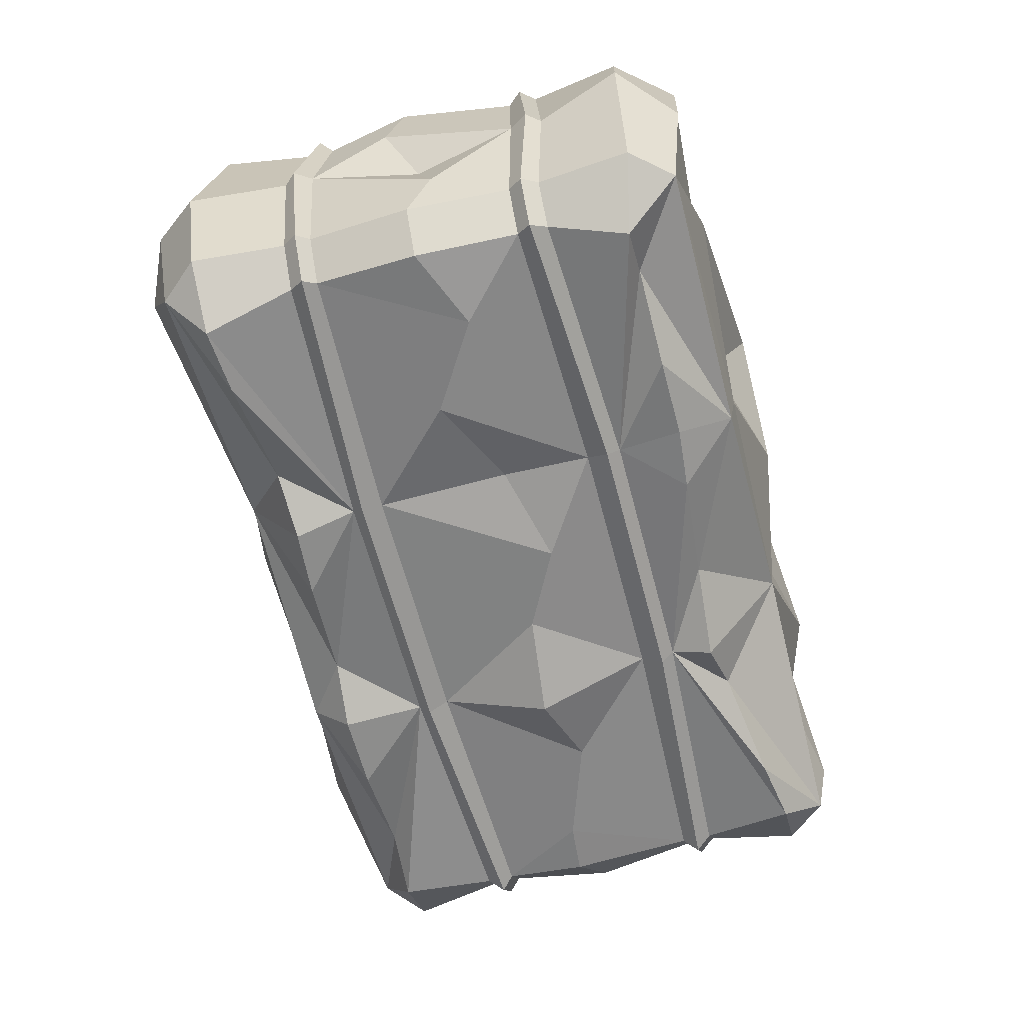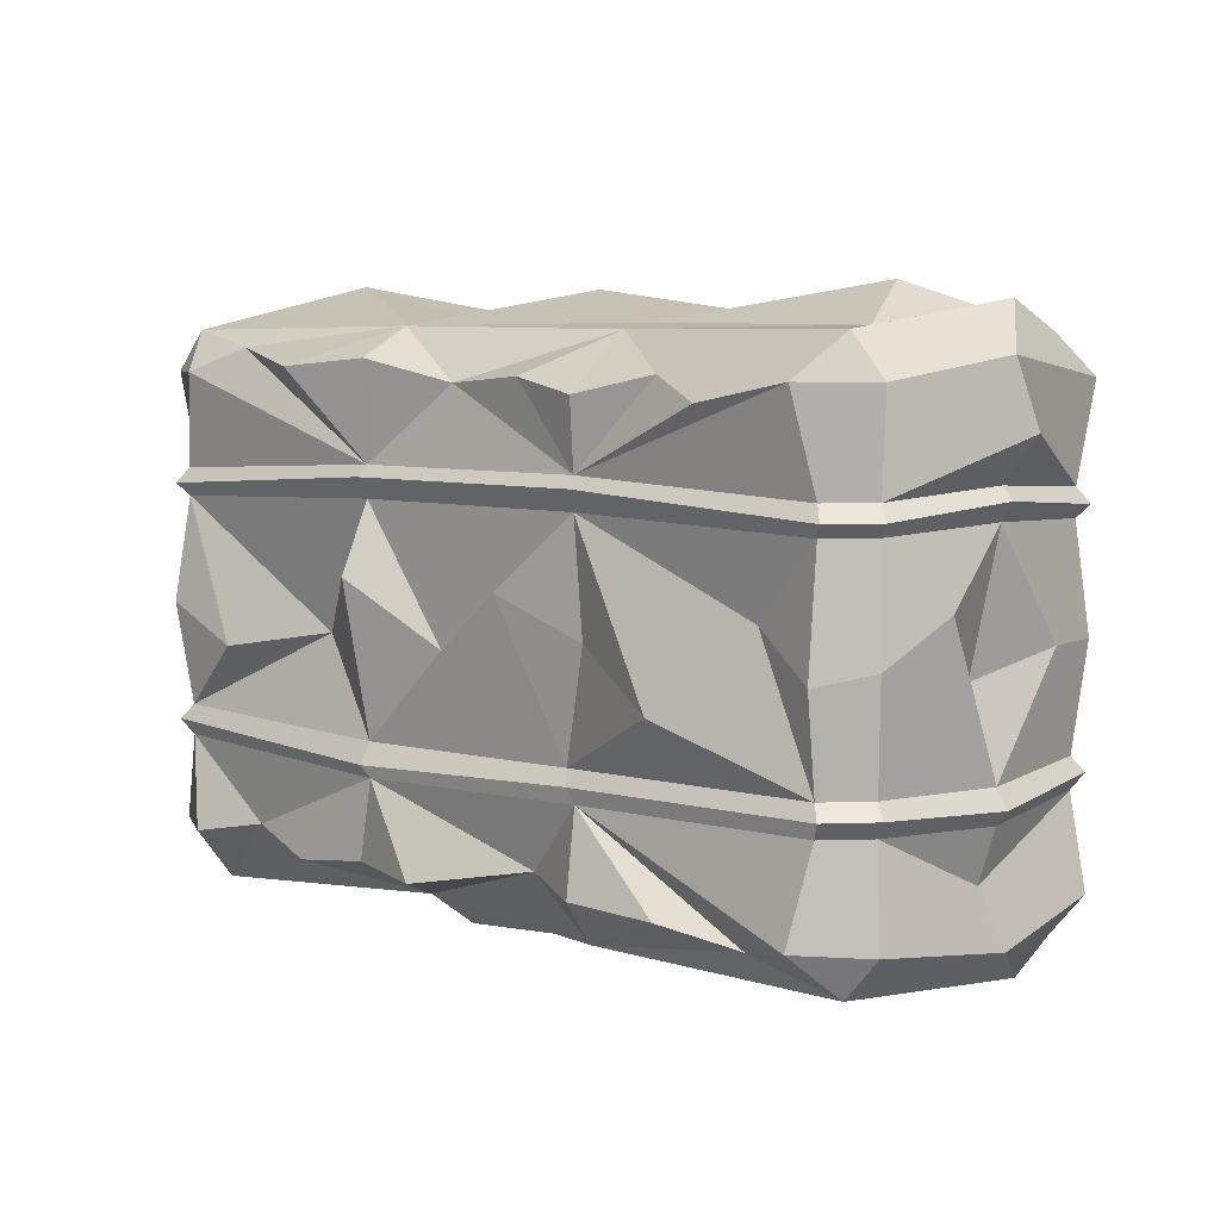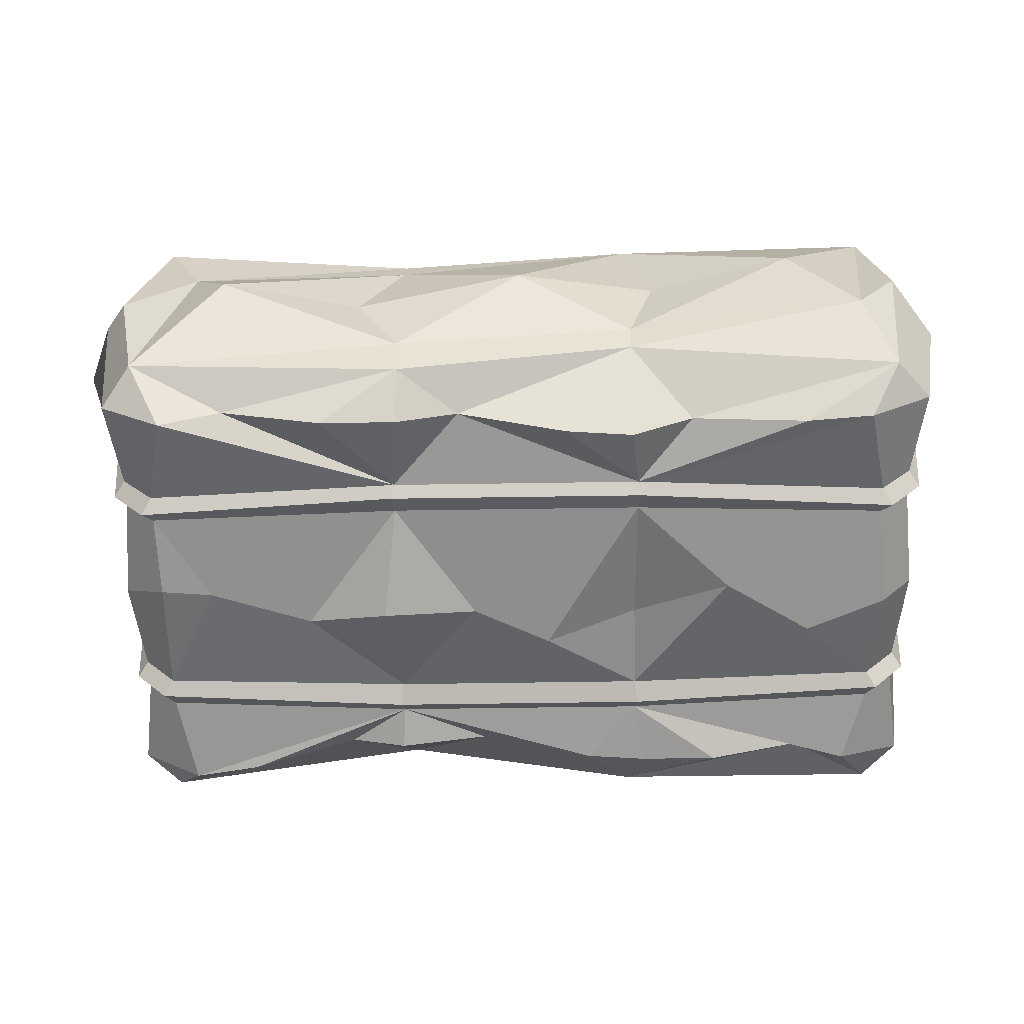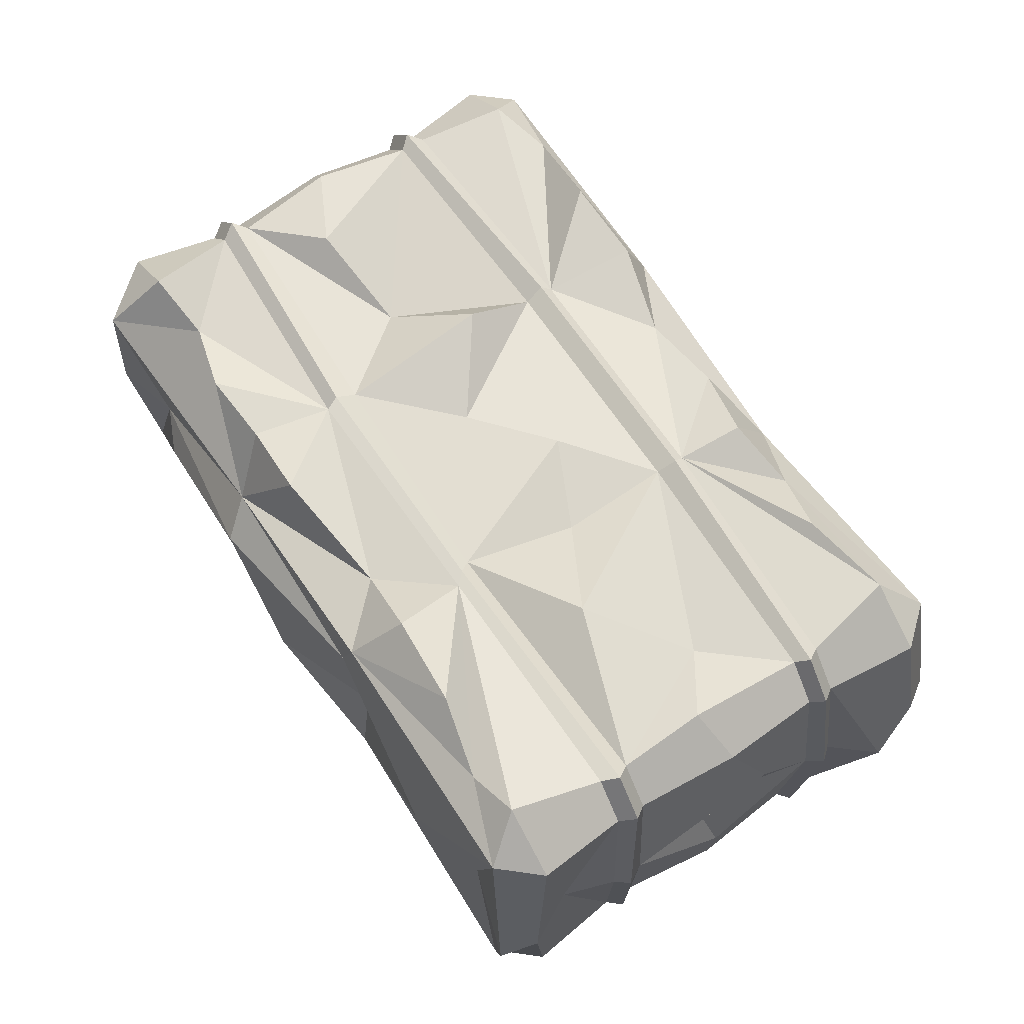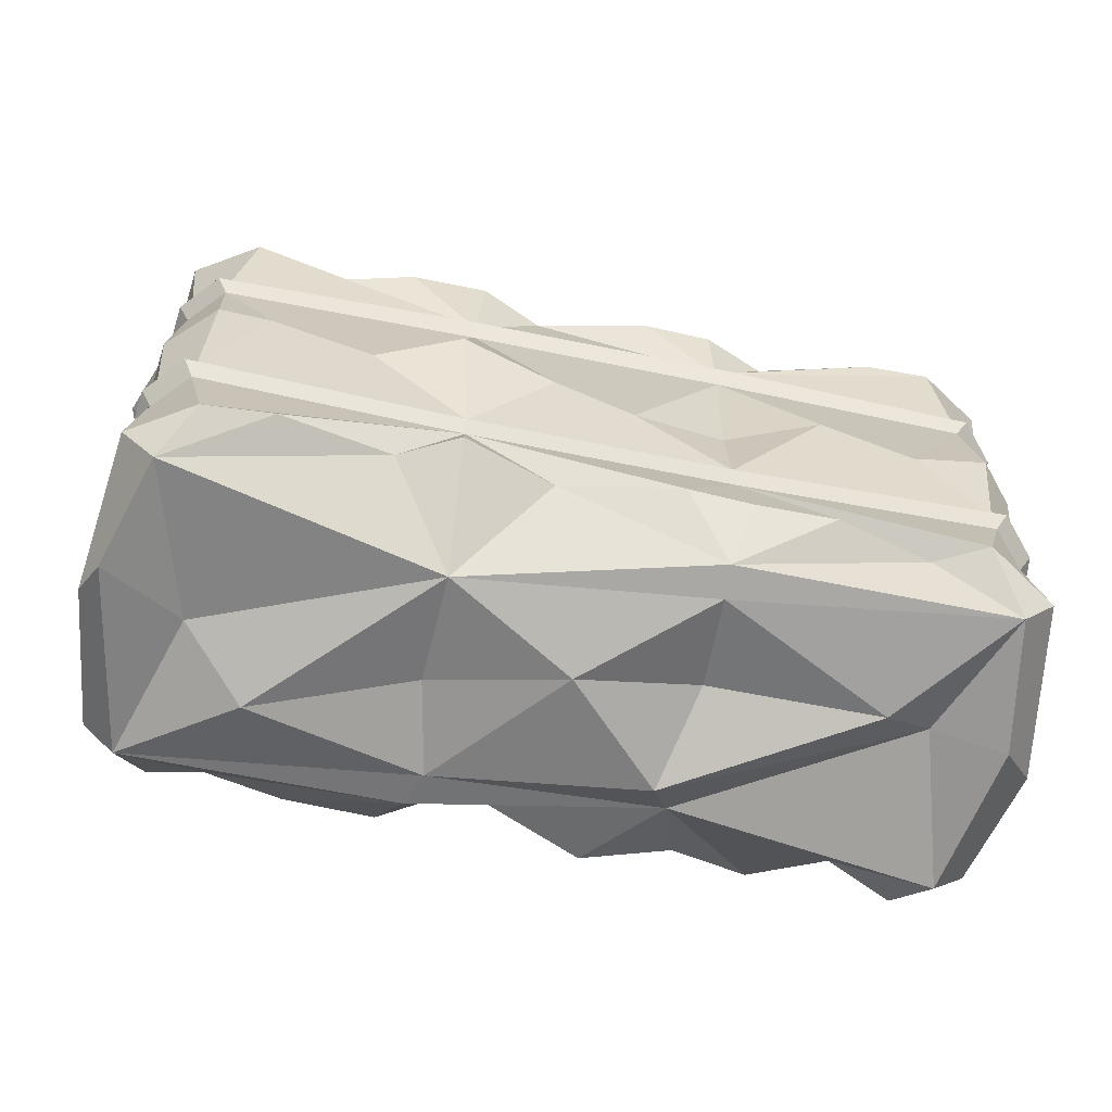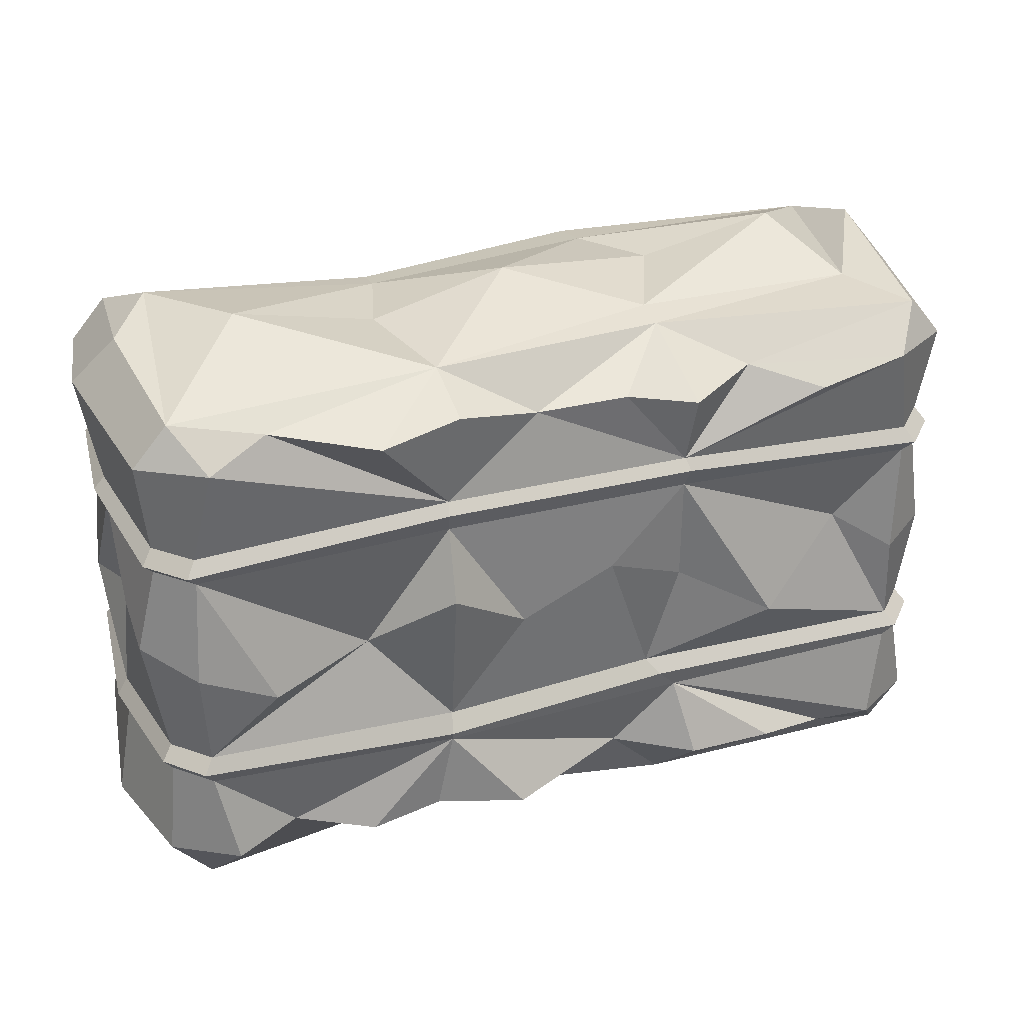
<metadata>
{"format":"obj","ext":"obj","renderer":"f3d","projection":"perspective","resolution":1024,"background":"white","views":[{"elev":-61.7,"azim":104.6,"up":"+Y"},{"elev":6.4,"azim":-137.9,"up":"+Z"},{"elev":-59.7,"azim":0.9,"up":"+Y"},{"elev":62.6,"azim":-122.6,"up":"+Y"},{"elev":-64.4,"azim":-11.6,"up":"+Z"},{"elev":30.3,"azim":159.4,"up":"+Z"}]}
</metadata>
<code>
v -78.25 -29.74 41.09
v -66.74 -36.95 41.09
v -72.99 -26.06 48.06
v 65.36 -36.95 41.09
v 76.88 -29.74 41.09
v 70.59 -29.74 48.38
v -66.74 32.38 41.09
v -78.25 25.17 41.09
v -71.96 25.17 48.38
v 76.88 25.17 41.09
v 65.36 32.38 41.09
v 70.59 25.17 48.38
v -78.25 25.17 -40.05
v -66.74 32.38 -40.05
v -71.96 25.17 -47.34
v 65.36 32.38 -40.05
v 76.88 25.17 -40.05
v 69.08 21.72 -50.55
v -66.74 -36.95 -40.05
v -78.25 -29.74 -40.05
v -71.96 -29.74 -47.34
v 76.88 -29.74 -40.05
v 64.72 -36.95 -37.19
v 70.59 -29.74 -47.34
v 68.73 29.94 -23.37
v 68.73 29.94 -17.94
v -70.1 29.94 -17.94
v -70.1 29.94 -23.37
v -76.23 23.24 -23.37
v -76.23 23.24 -17.94
v -76.23 -27.8 -17.94
v -76.23 -27.8 -23.37
v -70.1 -34.5 -23.37
v -70.1 -34.5 -17.94
v 68.73 -34.5 -17.94
v 68.73 -34.5 -23.37
v 74.86 -27.8 -23.37
v 74.86 -27.8 -17.94
v 74.86 23.24 -17.94
v 74.86 23.24 -23.37
v 68.73 29.94 19.33
v 68.73 29.94 24.27
v -70.1 29.94 24.27
v -70.1 29.94 19.33
v -76.23 23.24 24.27
v -76.23 23.24 19.33
v -76.23 -27.8 24.27
v -76.23 -27.8 19.33
v -70.1 -34.5 24.27
v -70.1 -34.5 19.33
v 68.73 -34.5 24.27
v 68.73 -34.5 19.33
v 74.86 -27.8 24.27
v 74.86 -27.8 19.33
v 74.86 23.24 24.27
v 74.86 23.24 19.33
v 70.28 32.38 0.5942
v -69.27 30.66 -1.796
v -77.92 25.17 0.5942
v -77.92 -29.74 0.5942
v -69.62 -36.63 4.454
v 70.28 -36.95 0.5942
v 76.54 -29.74 0.5942
v 78.45 21.79 2.98
v 22.45 29.94 26.41
v 22.45 29.94 20.79
v 23.09 35.13 8.204
v 22.45 29.94 -19.54
v 22.45 29.94 -25.72
v 25.4 29.57 -40.3
v 21.33 17.13 -47.34
v 21.33 -29.74 -47.34
v 24.29 -36.57 -37.43
v 22.45 -34.5 -25.72
v 22.45 -34.5 -19.54
v 22.21 -33.2 -3.34
v 22.45 -34.5 20.79
v 22.45 -34.5 26.41
v 21.19 -37.05 37.78
v 21.33 -21.69 48.38
v 21.46 21.7 49.03
v 20.74 32.11 43.82
v -23.83 29.94 26.41
v -23.83 29.94 20.79
v -24.34 28.52 0.6041
v -19.02 26.43 -19.54
v -23.7 29.71 -24.33
v -26.56 34.67 -38.24
v -22.7 25.17 -47.34
v -22.82 -18.69 -47.89
v -24.28 -36.95 -33.1
v -23.83 -34.5 -25.72
v -23.83 -34.5 -19.54
v -26.25 -41.11 1.188
v -23.83 -34.5 20.79
v -23.83 -34.5 26.41
v -22.7 -36.95 41.09
v -22.7 -29.74 48.38
v -22.7 17.13 48.38
v -25.01 32.09 38.67
v 23.04 31.65 24.41
v -24.41 31.65 24.41
v -71.85 31.65 21.54
v -78.14 24.6 21.54
v -78.14 -29.16 21.54
v -71.85 -36.22 21.54
v -24.41 -36.22 24.41
v 23.04 -36.22 24.41
v 70.48 -36.22 21.54
v 76.76 -29.16 21.54
v 76.76 24.6 21.54
v 70.48 31.65 21.54
v 23.04 31.65 -23.37
v -21.13 28.96 -21.98
v -71.85 31.65 -20.5
v -78.14 24.6 -20.5
v -78.14 -29.16 -20.5
v -71.85 -36.22 -20.5
v -24.41 -36.22 -23.37
v 23.04 -36.22 -23.37
v 70.48 -36.22 -20.5
v 76.76 -29.16 -20.5
v 76.76 24.6 -20.5
v 70.48 31.65 -20.5
v -81.3 -2.283 -22.39
v -79.32 -2.283 -19
v -74.72 -1.212 -3.682
v -79.32 -2.283 20.3
v -81.3 -2.283 23.44
v -79.32 -2.283 25.69
v -81.42 -2.283 44.75
v -76.11 -9.617 53.05
v -30.95 -7.166 50.83
v 26.45 0.4993 49.96
v 73.5 -2.283 52.7
v 81.02 -7.079 43.27
v 77.94 -2.283 25.69
v 79.93 -2.283 23.44
v 77.94 -2.283 20.3
v 74.18 -3.855 0.1318
v 77.94 -2.283 -19
v 79.93 -2.283 -22.39
v 77.94 -2.283 -24.92
v 82.04 2.99 -40.45
v 74.13 -6.262 -50.32
v 22.23 -6.57 -45.98
v -23.6 1.805 -45.98
v -77.98 -10.2 -49.72
v -81.42 -2.283 -43.7
v -79.32 -2.283 -24.92
v 53.39 27.63 -37.94
v 38.83 31.13 -41.66
v 9.614 34.01 -41.04
v -12.37 26.9 -36.89
v -43.07 33.73 -38.98
v -57.01 29.2 -41.93
v -50.11 33.2 37.82
v -37.42 26.54 41.77
v -11.76 29.89 41.21
v 4.624 27.62 39.95
v 36.09 35.85 42.39
v 54.43 28.71 45.4
v 56.26 32.2 -6.231
v 37.07 25.04 -2.955
v 7.19 28.09 -3.222
v -8.712 32.18 7.584
v -41.51 33.77 -8.475
v -57.54 27.26 5.947
v -64.89 10.63 48.99
v -22.93 11.2 49.47
v -56.8 -7.076 56.04
v -23.01 -21.83 49.85
v 0.2413 -2.363 55.03
v 21.55 -16.04 49.42
v 52.84 1.958 55.98
v 65.19 -15.72 54.63
v 78.42 11.12 6.452
v 78.26 -21.57 -3.981
v 61.07 -6.306 -46.48
v 17.58 10.87 -52.99
v 52.58 -8.997 -50.32
v 21.56 -23.91 -48.42
v 0.04333 -6.956 -52.77
v -20.12 18.52 -48.25
v -52 9.663 -51.72
v -63.66 -1.273 -45.87
v -41.32 -36.44 -2.864
v -9.013 -37.01 -0.6946
v 5.194 -36.62 -8.129
v 39.97 -36.77 4.314
v 55.79 -37.42 -5.489
v -60.05 -36.7 3.64
v -11.41 -32.31 40.24
v 8.857 -37.02 38.71
v 32.46 -32.35 38.63
v 53.42 -36.98 40.2
v -55.63 -32.28 41.09
v -36.87 -36.95 41.09
v -54.44 -36.95 -38.03
v -34.82 -32.28 -34.82
v -7.986 -32.15 -34.55
v 13.16 -36.66 -36.44
v 38.62 -36.7 -37.34
v 55.56 -32.2 -37.24
v -80.38 11.1 7.846
v -79.24 -18.18 0.597
v -76.29 -2.283 -34.42
v -85.72 -2.283 33.44
f 133 170 171
f 185 184 147
f 2 197 3
f 3 197 98
f 197 198 98
f 198 97 98
f 131 132 9 8
f 135 136 10 12
f 100 158 99
f 99 158 9
f 9 158 7
f 7 158 157
f 14 156 15
f 15 156 89
f 156 155 89
f 155 88 89
f 13 15 148 149
f 18 17 144 145
f 91 200 90
f 90 200 21
f 200 199 21
f 19 21 199
f 1 2 3
f 4 5 6
f 7 8 9
f 10 11 12
f 13 14 15
f 16 17 18
f 19 20 21
f 22 23 24
f 124 26 39 123
f 86 114 115 27
f 27 115 116 30
f 30 116 125 126
f 31 117 118 34
f 34 118 119 93
f 35 121 122 38
f 141 142 123 39
f 112 42 55 111
f 83 102 103 43
f 43 103 104 45
f 45 104 129 130
f 47 105 106 49
f 49 106 107 96
f 51 109 110 53
f 137 138 111 55
f 49 96 2
f 2 96 197
f 197 96 198
f 96 97 198
f 208 45 130
f 137 55 10 136
f 43 7 83
f 7 157 83
f 157 158 83
f 100 83 158
f 2 1 47 49
f 5 4 51 53
f 8 7 43 45
f 11 10 55 42
f 28 87 14
f 14 87 156
f 156 87 155
f 87 88 155
f 29 28 14 13
f 150 29 207
f 33 32 20 19
f 33 19 92
f 19 199 92
f 199 200 92
f 200 91 92
f 37 36 23 22
f 144 17 40 143
f 25 40 17 16
f 84 85 167
f 46 44 58 59
f 128 46 59 205
f 50 48 60 61
f 95 187 94
f 54 52 62 63
f 139 177 64 56
f 41 56 64 57
f 85 86 167
f 59 58 27 30
f 126 205 59 30
f 61 60 31 34
f 187 93 94
f 63 62 35 38
f 141 39 64 177
f 57 64 39 26
f 42 112 101 65
f 66 164 67
f 164 68 67
f 26 124 113 68
f 16 151 25
f 25 151 69
f 151 152 69
f 152 70 69
f 18 151 16
f 180 181 146
f 23 204 24
f 24 204 72
f 204 203 72
f 73 72 203
f 36 74 23
f 23 74 204
f 204 74 203
f 74 73 203
f 75 120 121 35
f 76 75 190
f 77 76 190
f 78 108 109 51
f 51 4 78
f 4 196 78
f 196 195 78
f 79 78 195
f 79 195 80
f 80 195 6
f 195 196 6
f 196 4 6
f 175 81 134
f 11 162 12
f 12 162 81
f 162 161 81
f 82 81 161
f 42 65 11
f 11 65 162
f 162 65 161
f 65 82 161
f 65 101 102 83
f 66 67 165
f 67 68 165
f 68 113 114 86
f 88 87 154
f 87 69 154
f 154 69 153
f 69 70 153
f 88 154 89
f 89 154 71
f 154 153 71
f 153 70 71
f 183 180 146
f 91 90 201
f 90 72 201
f 201 72 202
f 72 73 202
f 73 74 202
f 74 92 202
f 202 92 201
f 92 91 201
f 93 119 120 75
f 94 93 188
f 95 94 188
f 96 107 108 78
f 97 96 193
f 96 78 193
f 193 78 194
f 78 79 194
f 97 193 98
f 98 193 80
f 193 194 80
f 194 79 80
f 173 170 133
f 82 160 81
f 81 160 99
f 160 159 99
f 100 99 159
f 82 65 160
f 65 83 160
f 160 83 159
f 83 100 159
f 101 66 84 102
f 103 102 84 44
f 104 103 44 46
f 129 104 46 128
f 106 105 48 50
f 107 106 50 95
f 108 107 95 77
f 109 108 77 52
f 110 109 52 54
f 111 138 139 56
f 41 112 111 56
f 101 112 41 66
f 113 69 87 114
f 115 114 87 28
f 116 115 28 29
f 150 125 116 29
f 118 117 32 33
f 119 118 33 92
f 120 119 92 74
f 121 120 74 36
f 122 121 36 37
f 123 142 143 40
f 25 124 123 40
f 113 124 25 69
f 126 125 117 31
f 60 206 126 31
f 48 128 206 60
f 105 129 128 48
f 130 129 105 47
f 47 208 130
f 1 3 132 131
f 171 172 133
f 172 173 133
f 174 175 134
f 6 5 136 135
f 53 137 136 5
f 53 110 138 137
f 139 138 110 54
f 63 178 139 54
f 38 141 178 63
f 38 122 142 141
f 143 142 122 37
f 22 144 143 37
f 145 144 22 24
f 146 181 182
f 182 183 146
f 90 185 147
f 149 148 21 20
f 32 150 207
f 117 125 150 32
f 71 70 152
f 71 152 151 18
f 41 57 163
f 57 26 163
f 41 163 164
f 164 26 68
f 166 86 85
f 84 166 85
f 66 165 166 84
f 165 68 86 166
f 168 27 58
f 44 168 58
f 84 167 168
f 167 27 168
f 169 9 132
f 3 169 132
f 9 169 99
f 99 169 170
f 171 170 169
f 169 3 171
f 171 3 172
f 98 172 3
f 173 174 134
f 134 81 173
f 170 81 99
f 80 174 172 98
f 6 135 176
f 135 12 176
f 176 12 175
f 12 81 175
f 6 176 80
f 80 176 174
f 176 175 174
f 140 177 139
f 141 177 140
f 178 141 140
f 139 178 140
f 18 145 179
f 24 179 145
f 18 179 71
f 71 179 180
f 179 181 180
f 179 24 181
f 72 182 24
f 182 181 24
f 147 183 90
f 184 183 147
f 183 184 180
f 89 71 184
f 71 180 184
f 72 90 182
f 183 182 90
f 148 186 21
f 15 186 148
f 186 15 185
f 185 15 184
f 89 184 15
f 185 90 186
f 21 186 90
f 173 81 170
f 172 174 173
f 50 192 187 95
f 34 93 187 192
f 189 75 76
f 77 189 76
f 95 188 189 77
f 188 93 75 189
f 191 35 62
f 52 191 62
f 77 190 191 52
f 190 75 35 191
f 61 192 50
f 34 192 61
f 127 205 126
f 128 205 127
f 206 128 127
f 126 206 127
f 207 29 13 149
f 32 207 149 20
f 131 208 47 1
f 8 45 208 131
f 41 164 66
f 163 26 164
f 84 168 44
f 167 86 27

</code>
